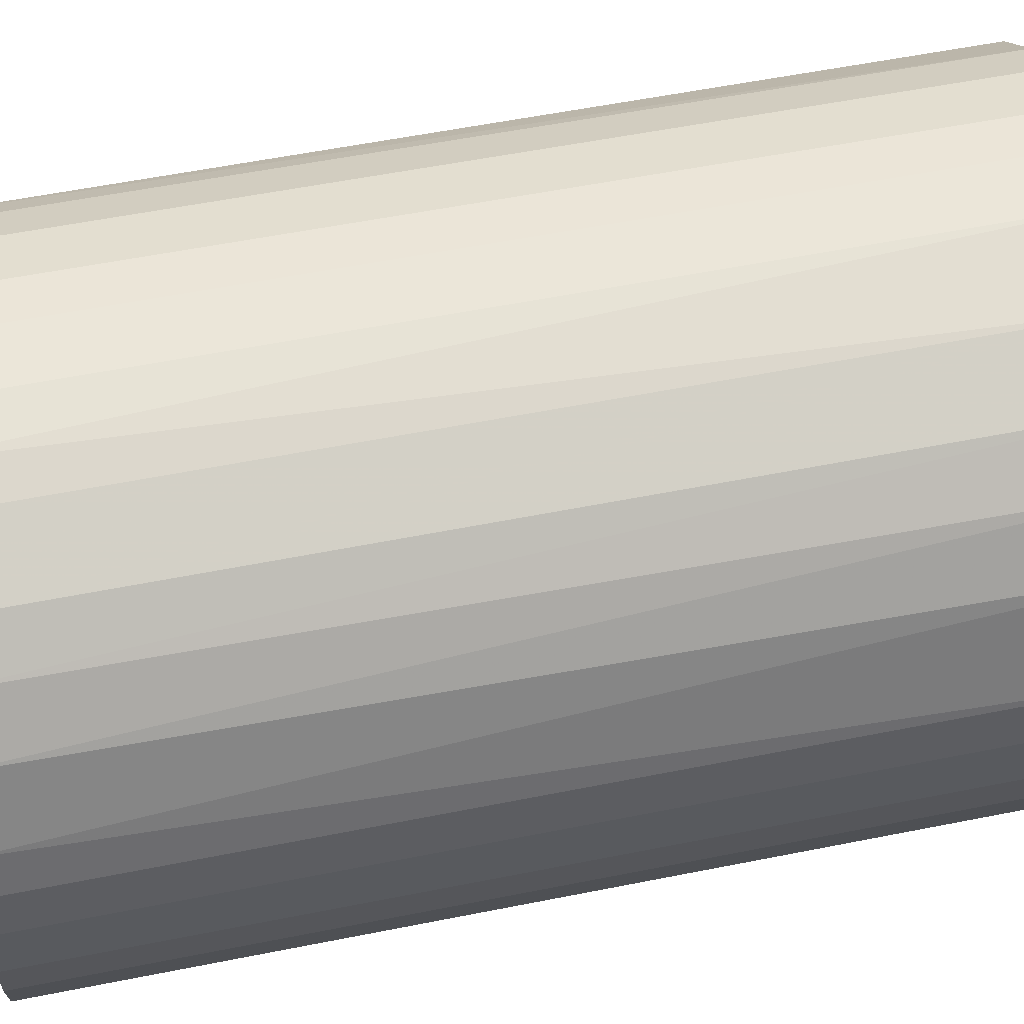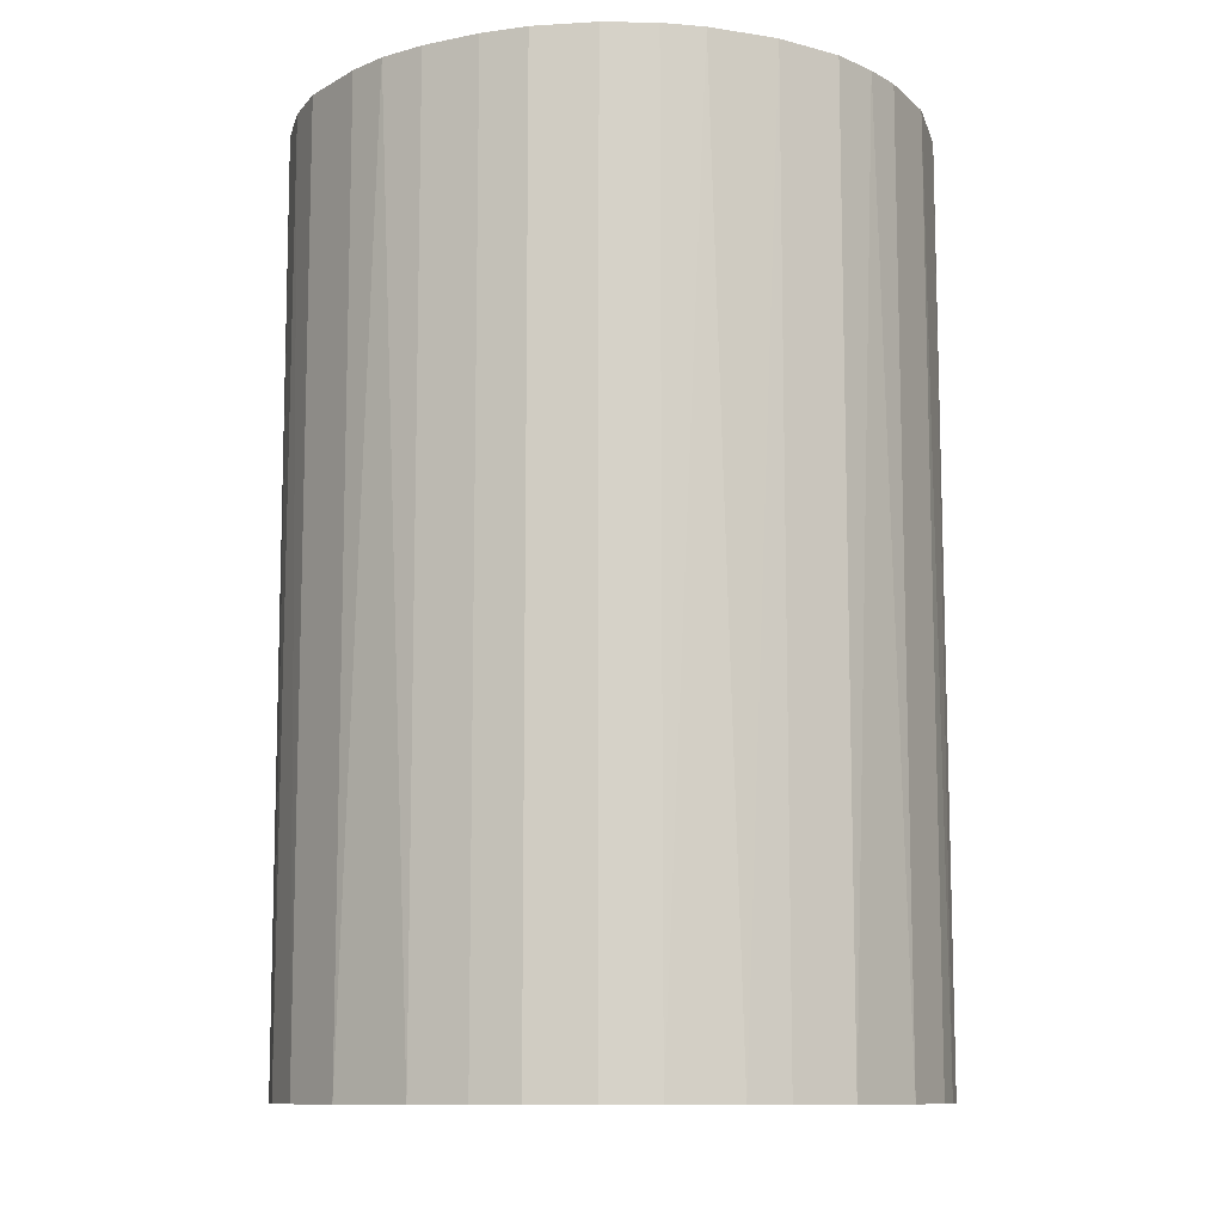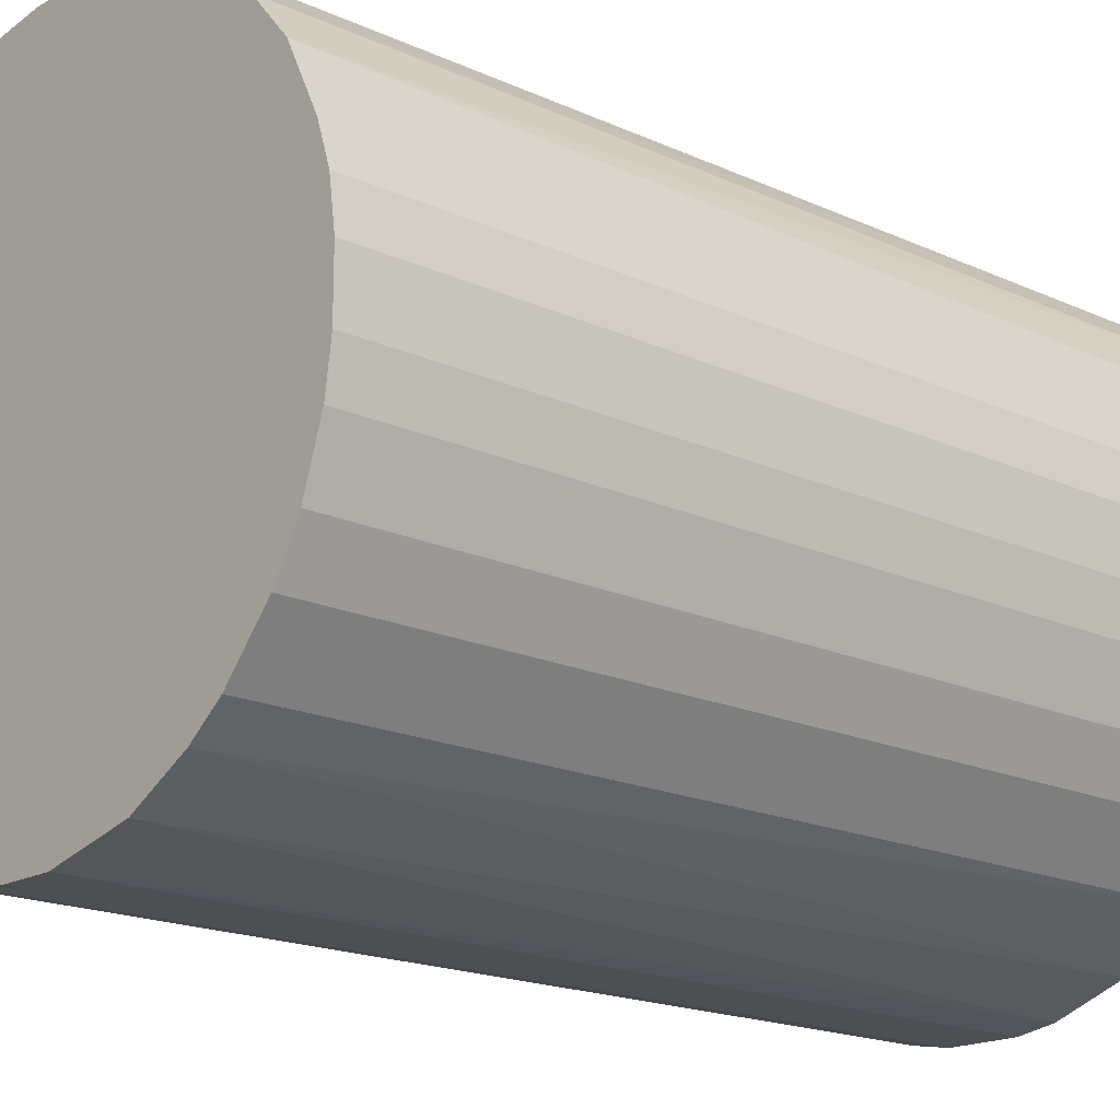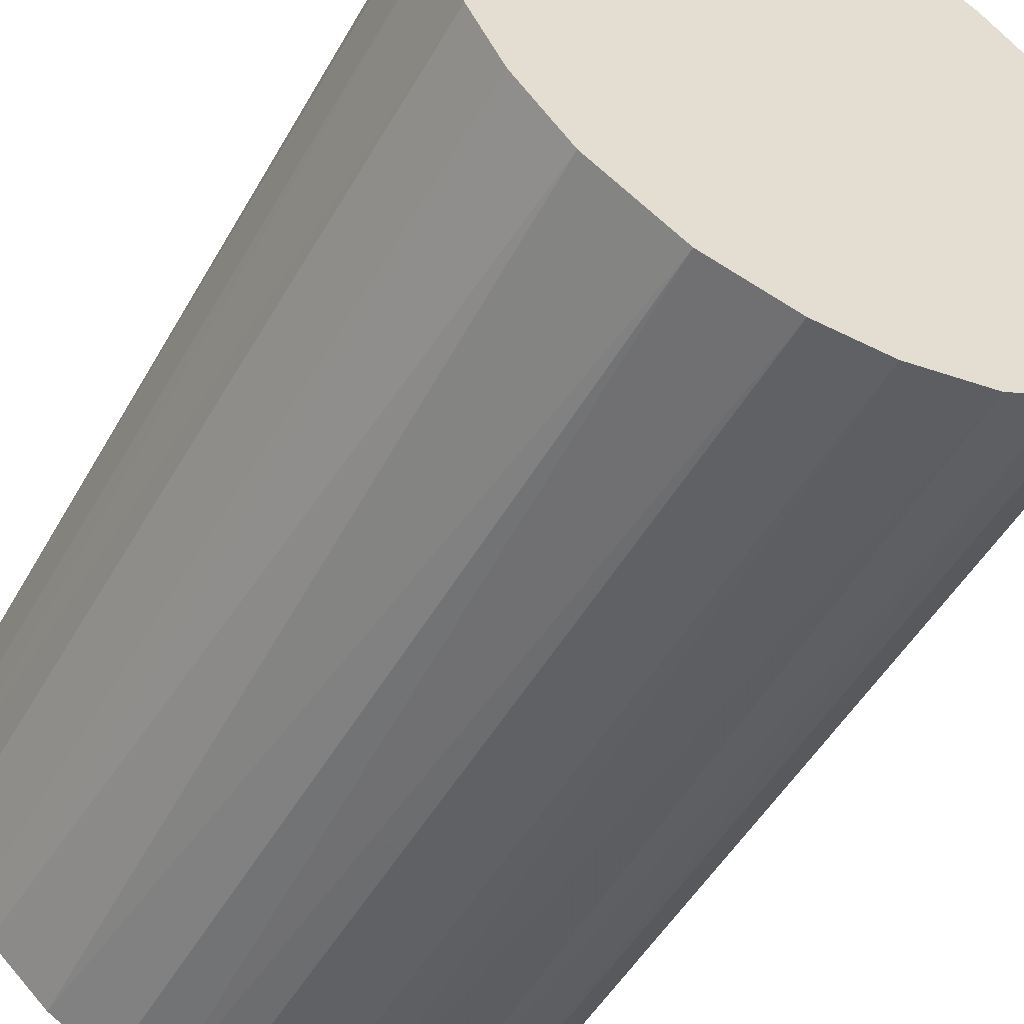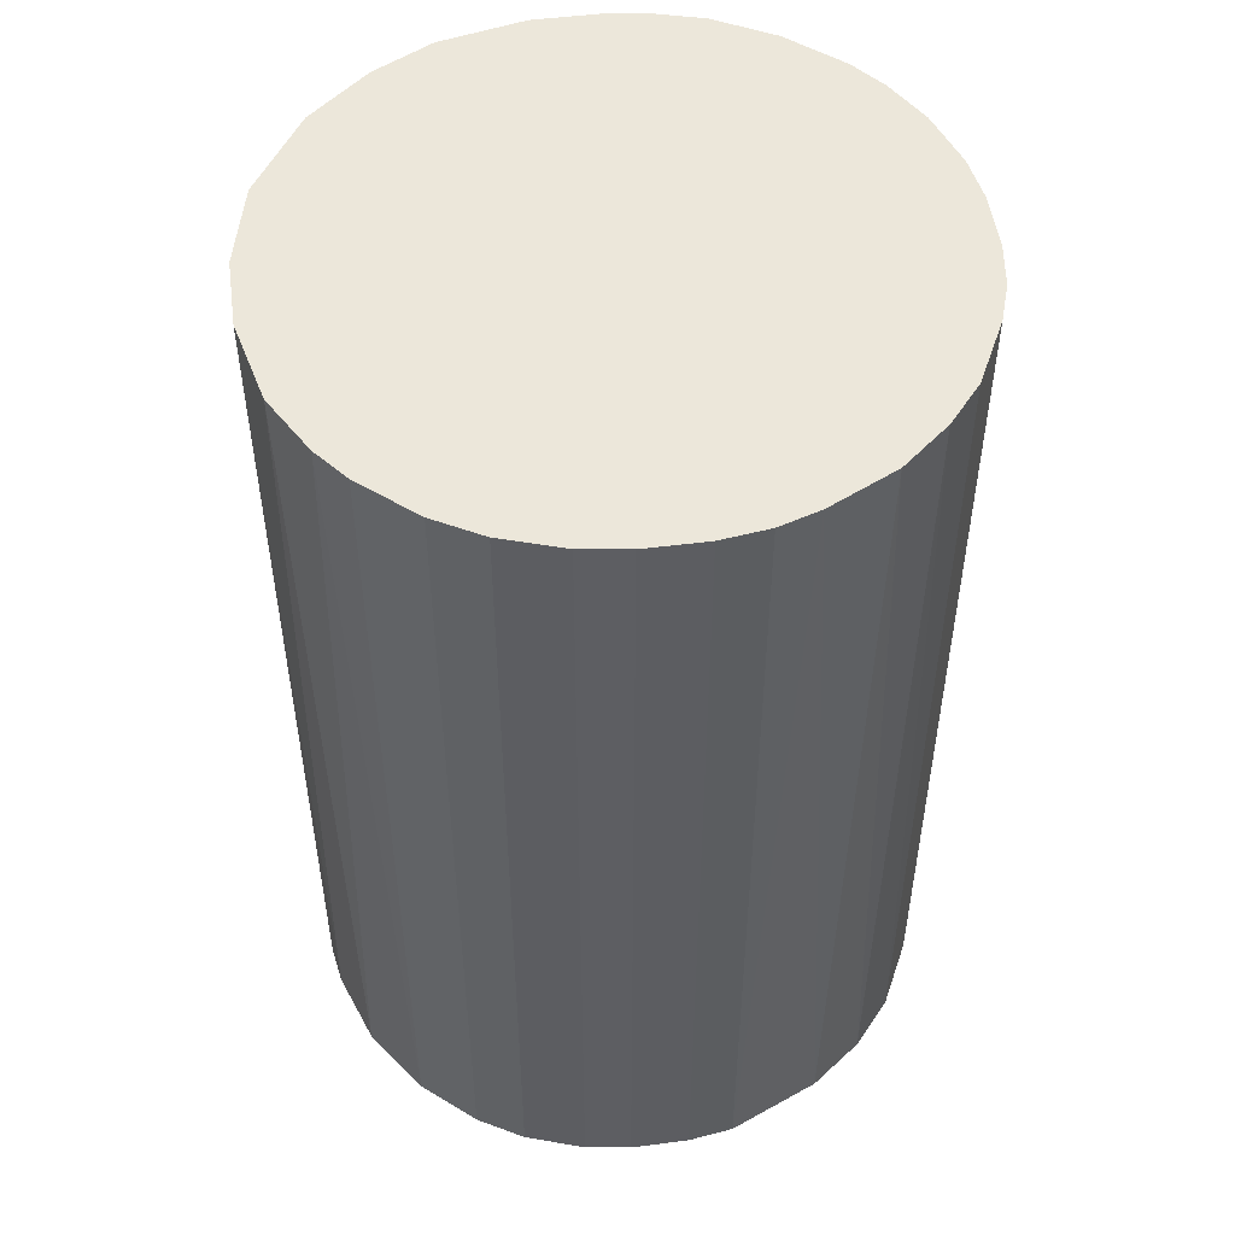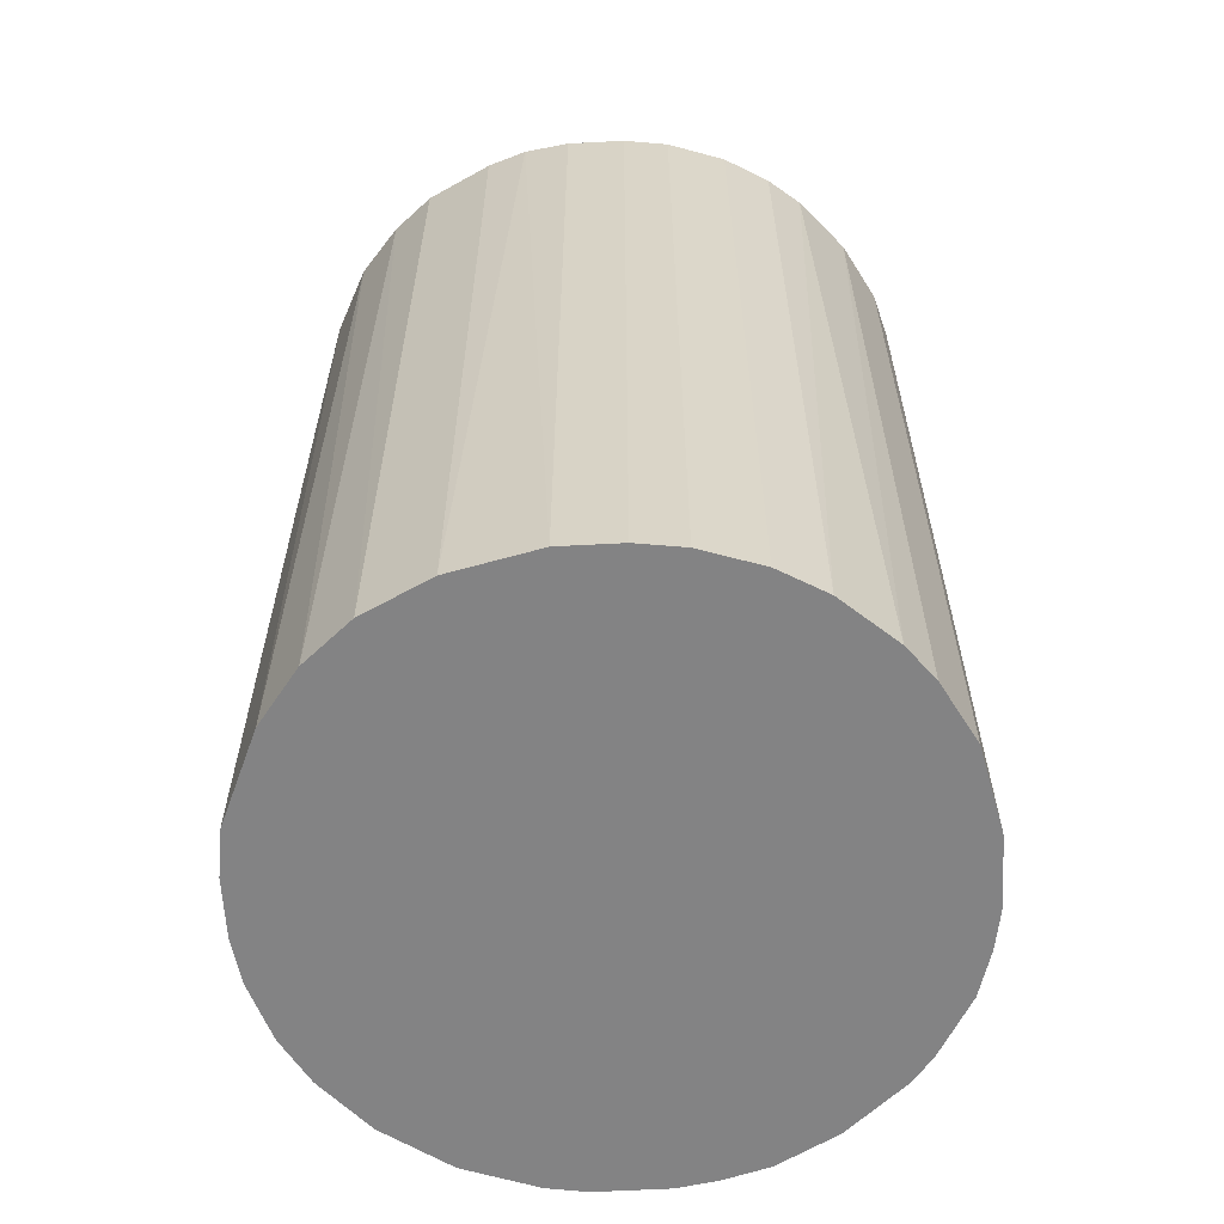
<metadata>
{"format":"obj","ext":"obj","renderer":"f3d","projection":"perspective","resolution":1024,"background":"white","views":[{"elev":55.5,"azim":78.1,"up":"+Y"},{"elev":-10.7,"azim":-152.8,"up":"+Z"},{"elev":-17.7,"azim":47.9,"up":"+Y"},{"elev":-50.4,"azim":-28.9,"up":"+Y"},{"elev":50.8,"azim":82.1,"up":"+Z"},{"elev":-61.2,"azim":-176.9,"up":"+Z"}]}
</metadata>
<code>
o convex_0
v -0.02697 -0.003094 -0.04009
v 0.02704 0.002585 0.04009
v 0.02647 0.006567 0.04009
v 0.02647 0.006567 -0.04009
v 0.006567 -0.02641 -0.04009
v -0.01788 -0.02072 0.04009
v -0.01162 0.02476 0.04009
v 0.002585 0.02704 -0.04009
v 0.01851 -0.02015 0.04009
v 0.01567 0.02249 0.04009
v -0.02697 0.003156 0.04009
v -0.02015 0.01851 -0.04009
v 0.02476 -0.01162 -0.04009
v -0.01561 -0.02243 -0.04009
v -0.003094 -0.02697 0.04009
v 0.01965 0.01907 -0.04009
v -0.02527 -0.01049 0.04009
v 0.002585 0.02704 0.04009
v -0.02243 0.01566 0.04009
v -0.02527 0.01055 -0.04009
v -0.006504 0.02647 -0.04009
v -0.02243 -0.0156 -0.04009
v 0.02647 -0.006504 0.04009
v 0.01851 -0.02015 -0.04009
v 0.01055 -0.02527 0.04009
v -0.006504 -0.02641 -0.04009
v 0.02249 0.01566 0.04009
v 0.009983 0.02533 -0.04009
v 0.02704 -0.002523 -0.04009
v -0.01049 -0.02527 0.04009
v 0.02249 -0.0156 0.04009
v -0.01561 0.02249 -0.04009
v -0.01844 0.02021 0.04009
v -0.002523 0.02704 0.04009
v 0.01282 -0.02413 -0.04009
v 0.006567 0.02647 0.04009
v 0.02306 0.01453 -0.04009
v -0.02527 0.01055 0.04009
v -0.02527 -0.01049 -0.04009
v 0.003156 -0.02697 0.04009
v 0.003156 -0.02697 -0.04009
v -0.02697 -0.003094 0.04009
v -0.02697 0.003156 -0.04009
v -0.02243 -0.0156 0.04009
v 0.01567 0.02249 -0.04009
v 0.02533 0.009977 0.04009
v -0.01049 -0.02527 -0.04009
v -0.02072 -0.01787 -0.04009
v 0.02249 -0.0156 -0.04009
v 0.01567 -0.02243 0.04009
v 0.02476 -0.01162 0.04009
v -0.01162 0.02476 -0.04009
v 0.01908 0.01964 0.04009
v 0.02647 -0.006504 -0.04009
v -0.006504 0.02647 0.04009
v -0.003094 -0.02697 -0.04009
v -0.02243 0.01566 -0.04009
v 0.009983 0.02533 0.04009
v -0.02641 0.006567 0.04009
v -0.02641 -0.006504 -0.04009
v 0.02704 -0.002523 0.04009
v 0.02704 0.002585 -0.04009
v -0.002523 0.02704 -0.04009
v -0.01561 0.02249 0.04009
f 32 33 64
f 3 2 4
f 1 4 5
f 2 3 6
f 6 3 7
f 4 1 8
f 2 6 9
f 7 3 10
f 6 7 11
f 8 1 12
f 5 4 13
f 1 5 14
f 9 6 15
f 4 8 16
f 6 11 17
f 7 10 18
f 11 7 19
f 12 1 20
f 8 12 21
f 1 14 22
f 2 9 23
f 5 13 24
f 9 15 25
f 14 5 26
f 10 3 27
f 16 8 28
f 13 4 29
f 6 14 30
f 15 6 30
f 26 15 30
f 23 9 31
f 9 24 31
f 21 12 32
f 19 7 33
f 12 19 33
f 32 12 33
f 7 18 34
f 18 8 34
f 5 24 35
f 25 5 35
f 8 18 36
f 18 10 36
f 28 8 36
f 4 16 37
f 16 27 37
f 11 19 38
f 19 20 38
f 1 22 39
f 22 17 39
f 5 25 40
f 25 15 40
f 26 5 41
f 5 40 41
f 40 15 41
f 11 1 42
f 17 11 42
f 1 11 43
f 20 1 43
f 6 17 44
f 17 22 44
f 16 28 45
f 28 10 45
f 3 4 46
f 27 3 46
f 4 37 46
f 37 27 46
f 14 26 47
f 30 14 47
f 26 30 47
f 14 6 48
f 22 14 48
f 6 44 48
f 44 22 48
f 24 13 49
f 13 31 49
f 31 24 49
f 24 9 50
f 9 25 50
f 35 24 50
f 25 35 50
f 13 23 51
f 23 31 51
f 31 13 51
f 7 21 52
f 32 7 52
f 21 32 52
f 10 27 53
f 27 16 53
f 45 10 53
f 16 45 53
f 23 13 54
f 13 29 54
f 29 23 54
f 21 7 55
f 7 34 55
f 34 21 55
f 15 26 56
f 26 41 56
f 41 15 56
f 19 12 57
f 12 20 57
f 20 19 57
f 10 28 58
f 36 10 58
f 28 36 58
f 11 38 59
f 38 20 59
f 43 11 59
f 20 43 59
f 1 39 60
f 39 17 60
f 42 1 60
f 17 42 60
f 2 23 61
f 29 2 61
f 23 29 61
f 4 2 62
f 2 29 62
f 29 4 62
f 8 21 63
f 34 8 63
f 21 34 63
f 7 32 64
f 33 7 64

</code>
